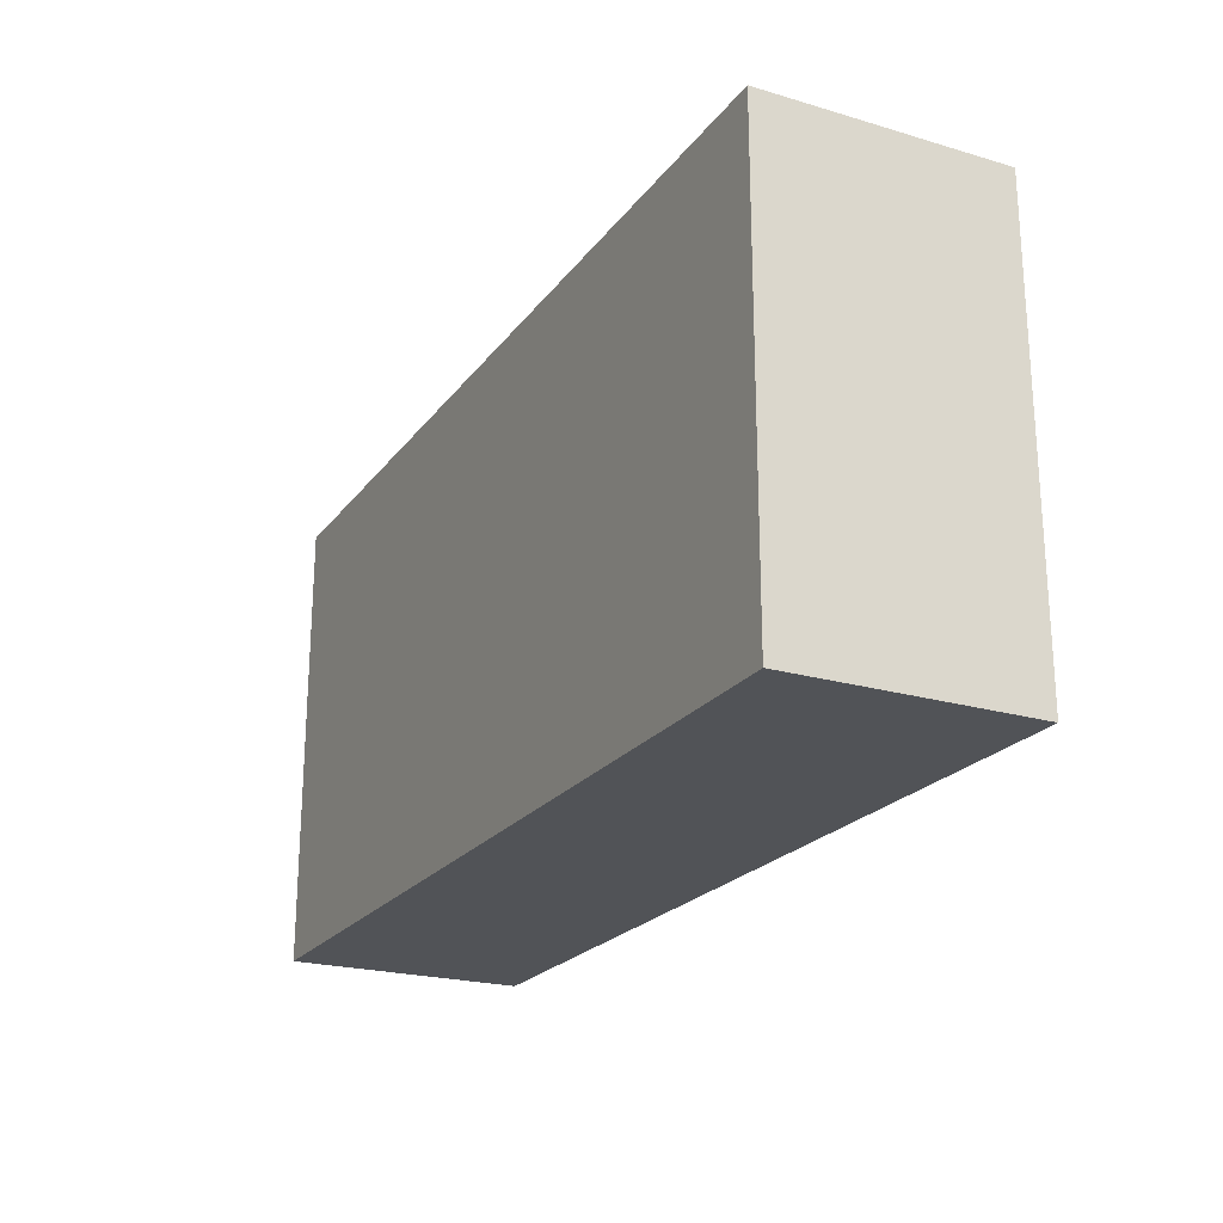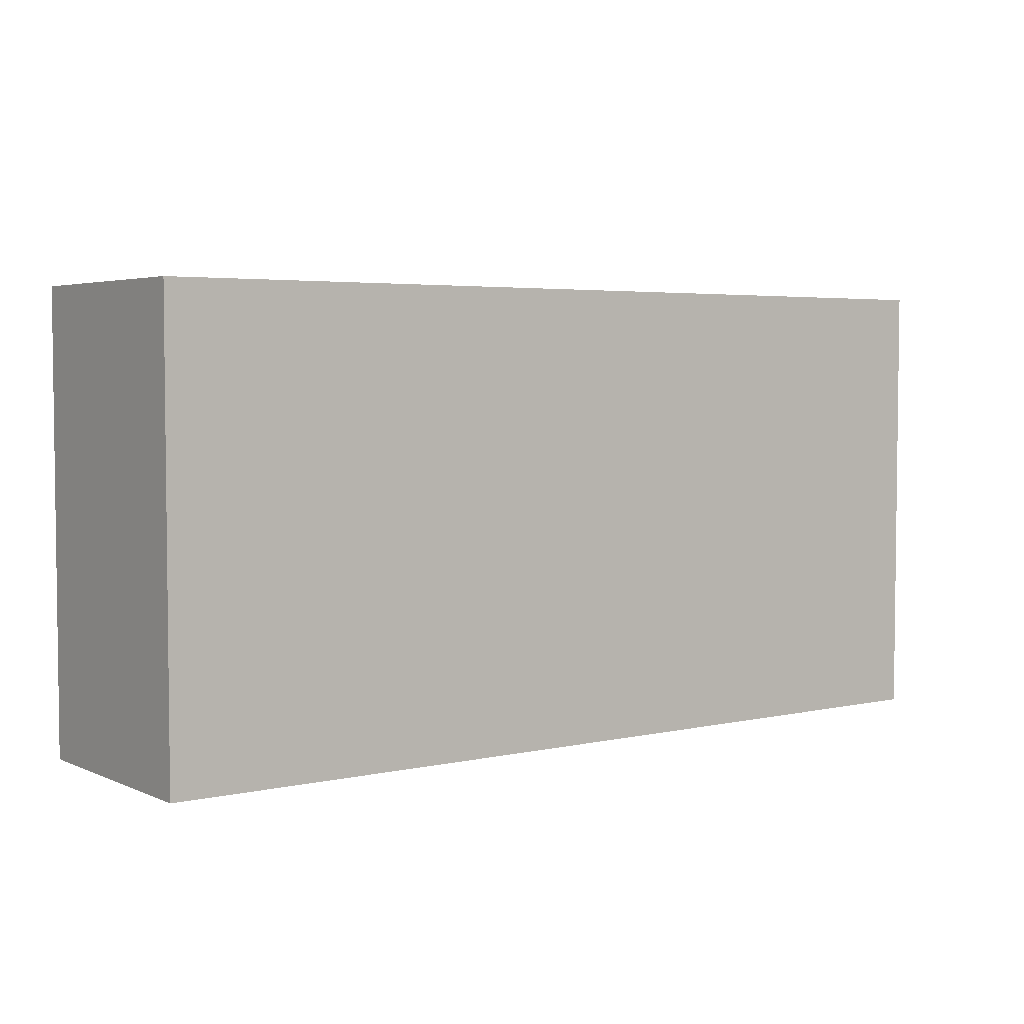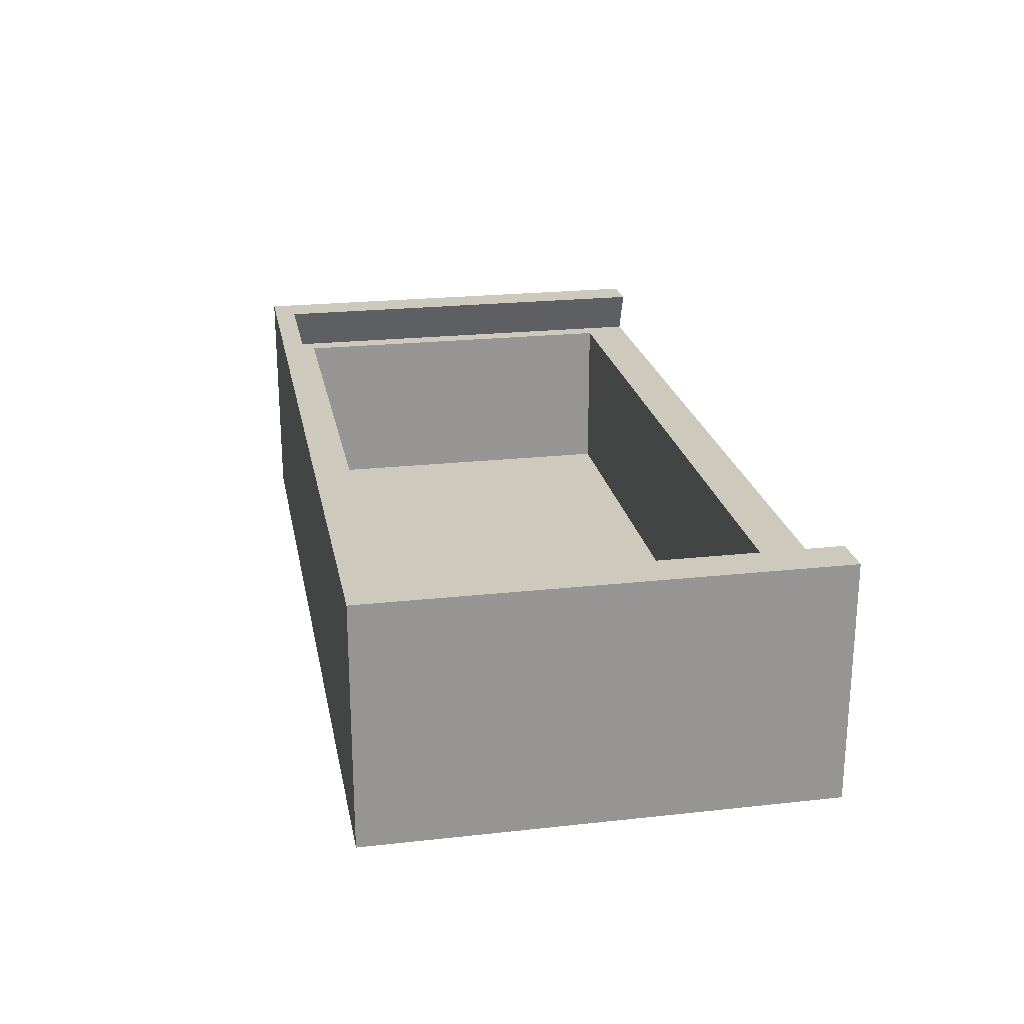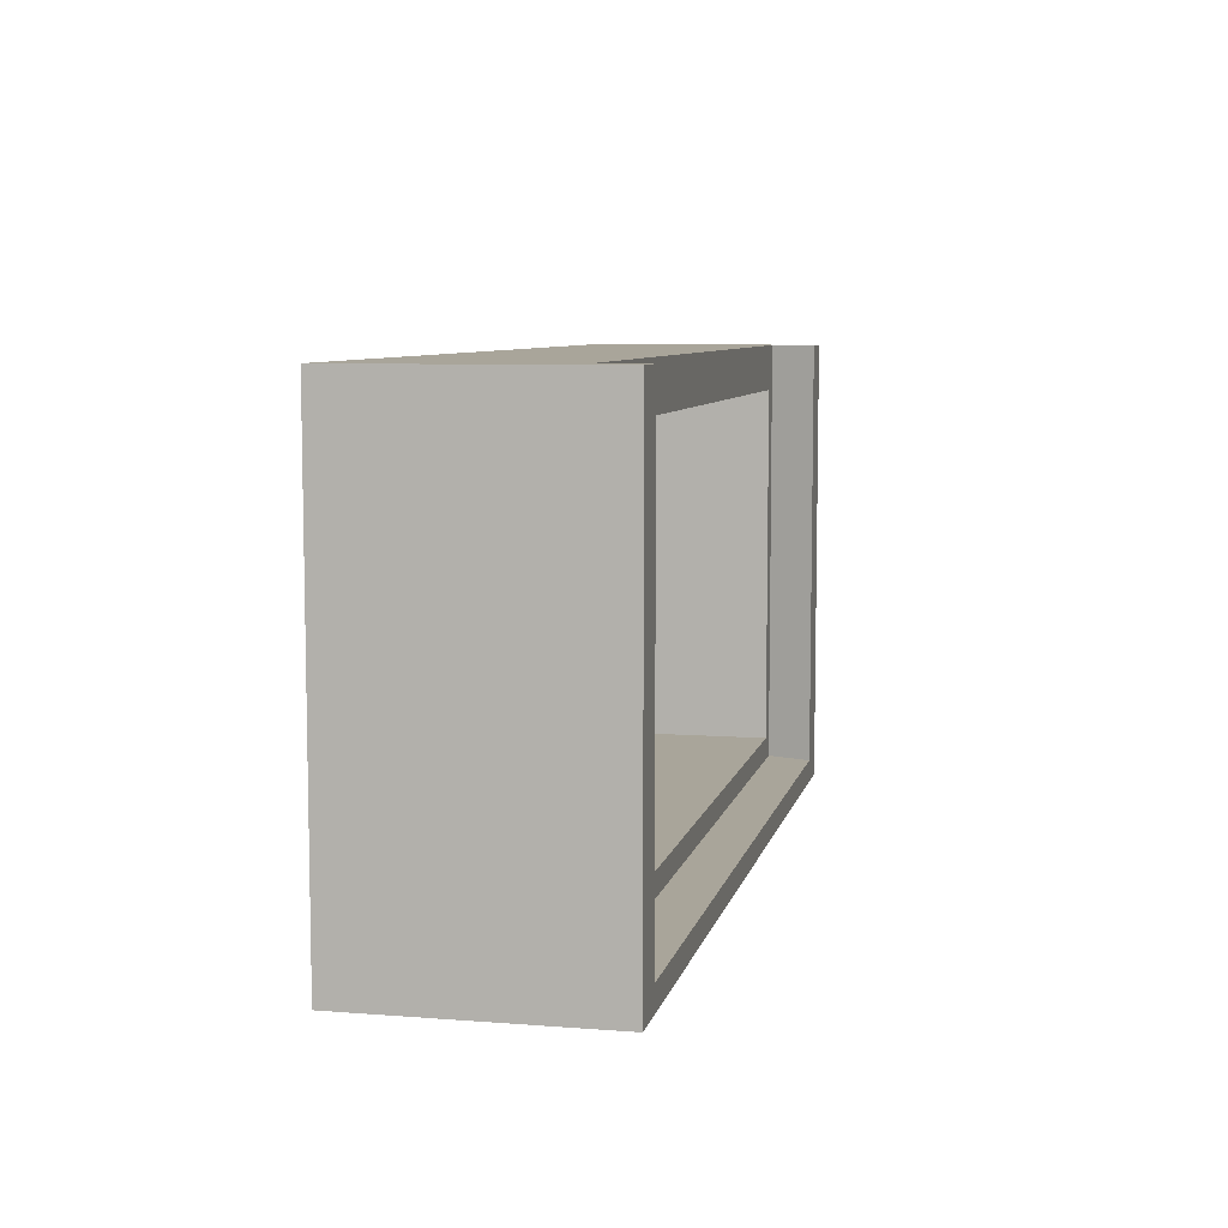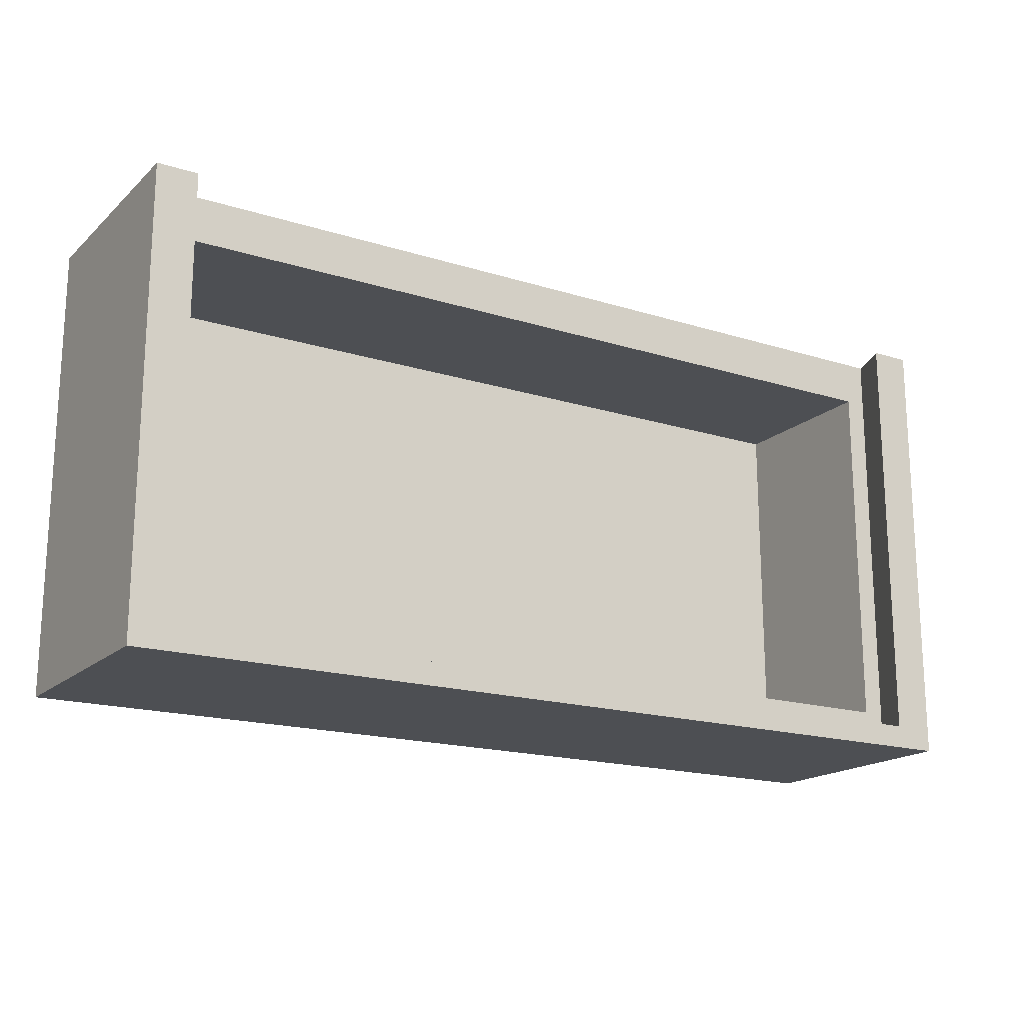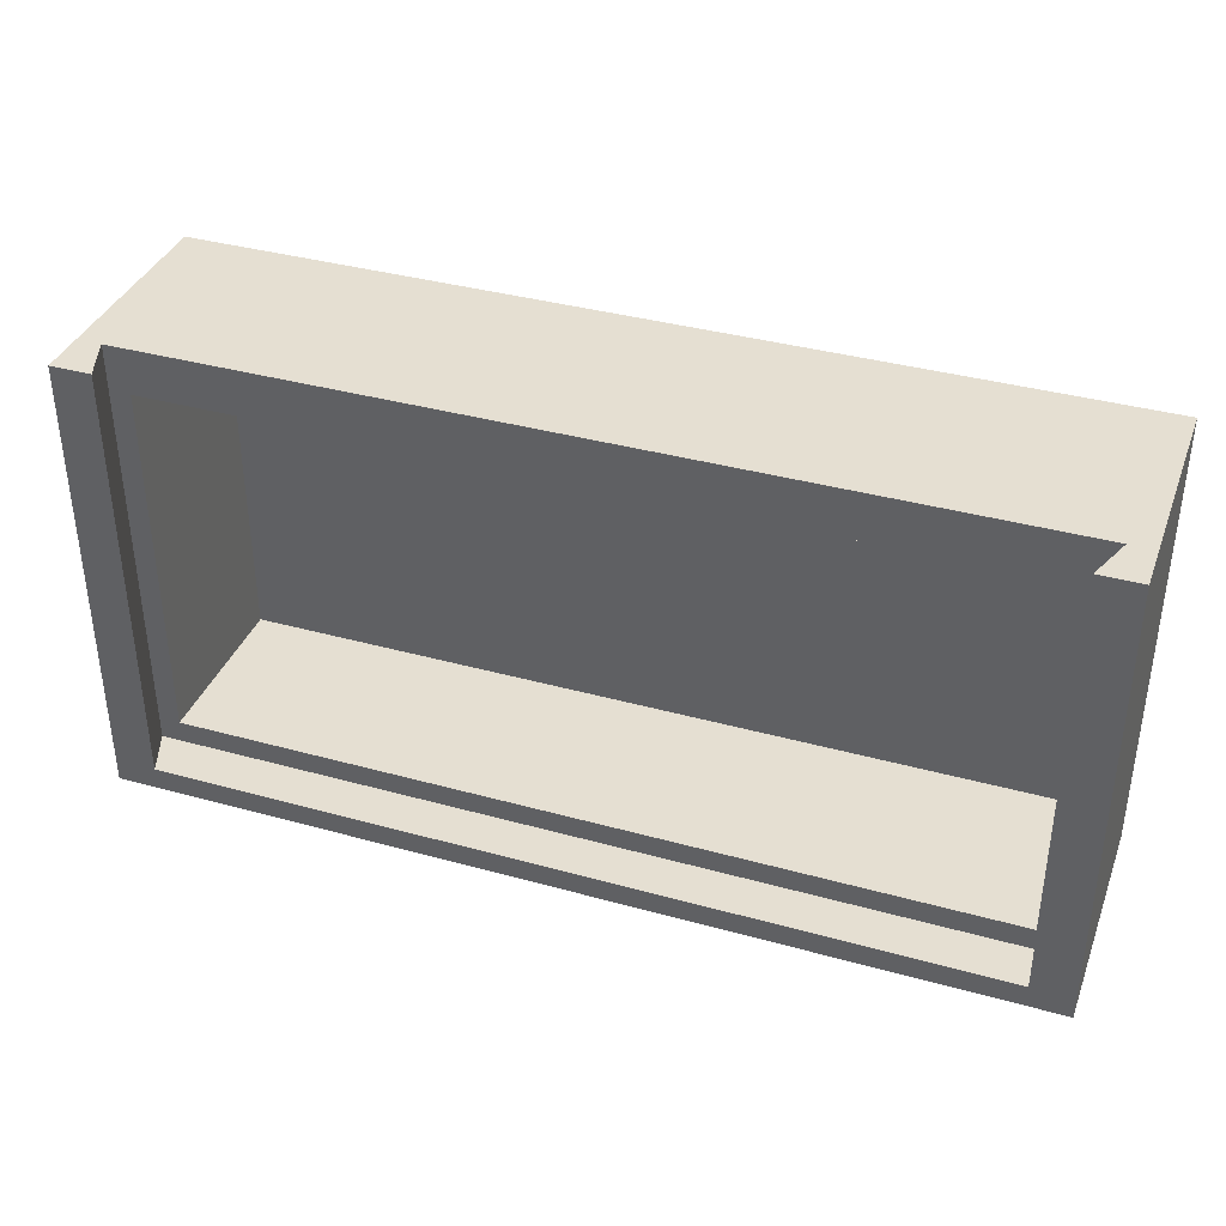
<metadata>
{"format":"obj","ext":"obj","renderer":"f3d","projection":"perspective","resolution":1024,"background":"white","views":[{"elev":-22.2,"azim":-116.9,"up":"+Y"},{"elev":4.1,"azim":143.8,"up":"+Y"},{"elev":22.7,"azim":79.3,"up":"+Z"},{"elev":7.5,"azim":-77.7,"up":"+Y"},{"elev":-17.8,"azim":-31.5,"up":"+Y"},{"elev":37.3,"azim":19.6,"up":"+Y"}]}
</metadata>
<code>
g Box
v 3.821 2 0.95
v 3.894 2 0.75
v 3.894 0.1 0.75
v 3.821 0.1 0.95
v 0.1064 0.1 0.75
v 0.1792 0.1 0.95
v 0.1064 2 0.75
v 0.1792 2 0.95
v 3.8 0.2 0.75
v 0.2 0.2 0.75
v 0.2 1.8 0.75
v 3.8 1.8 0.75
v 0 2 0.95
v 0 0 0.95
v 4 0 0.95
v 4 2 0.95
v 0.2 0.2 0
v 3.8 0.2 0
v 3.8 1.8 0
v 0.2 1.8 0
v 4 0 0.75
v 4 0 -0.1
v 4 2 -0.1
v 4 2 0.75
v 0 2 -0.1
v 0 0 -0.1
f 1 2 4
f 4 2 3
f 3 5 4
f 4 5 6
f 5 7 6
f 6 7 8
f 2 12 3
f 3 12 9
f 3 9 10
f 2 7 12
f 12 7 11
f 11 7 5
f 11 5 10
f 10 5 3
f 8 13 6
f 6 13 14
f 6 14 4
f 4 14 15
f 4 15 16
f 16 1 4
f 17 18 20
f 20 18 19
f 17 20 10
f 10 20 11
f 20 19 11
f 11 19 12
f 19 18 12
f 12 18 9
f 18 17 9
f 9 17 10
f 22 23 21
f 21 23 24
f 21 24 15
f 15 24 16
f 16 24 2
f 2 24 23
f 2 23 25
f 2 25 7
f 7 25 13
f 7 13 8
f 2 1 16
f 25 23 26
f 26 23 22
f 13 25 14
f 14 25 26
f 15 14 21
f 21 14 26
f 21 26 22

</code>
